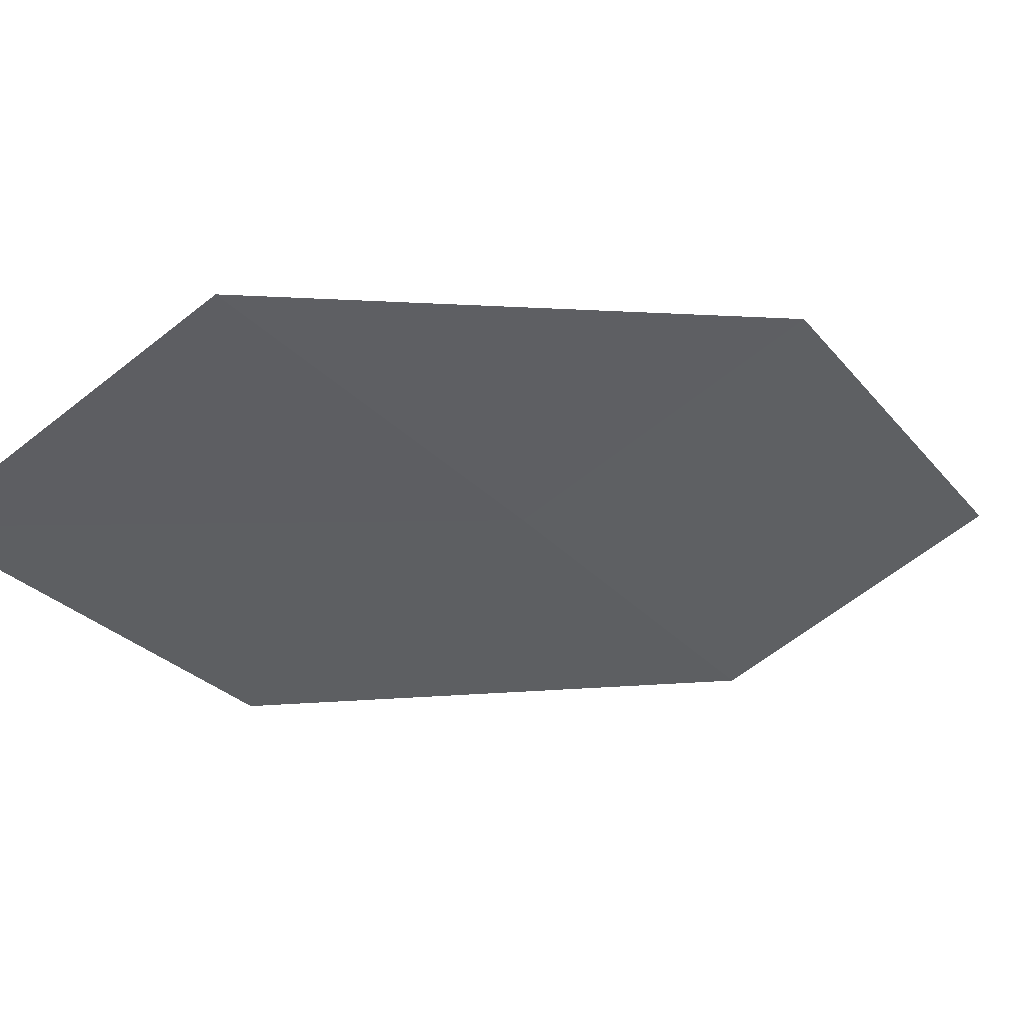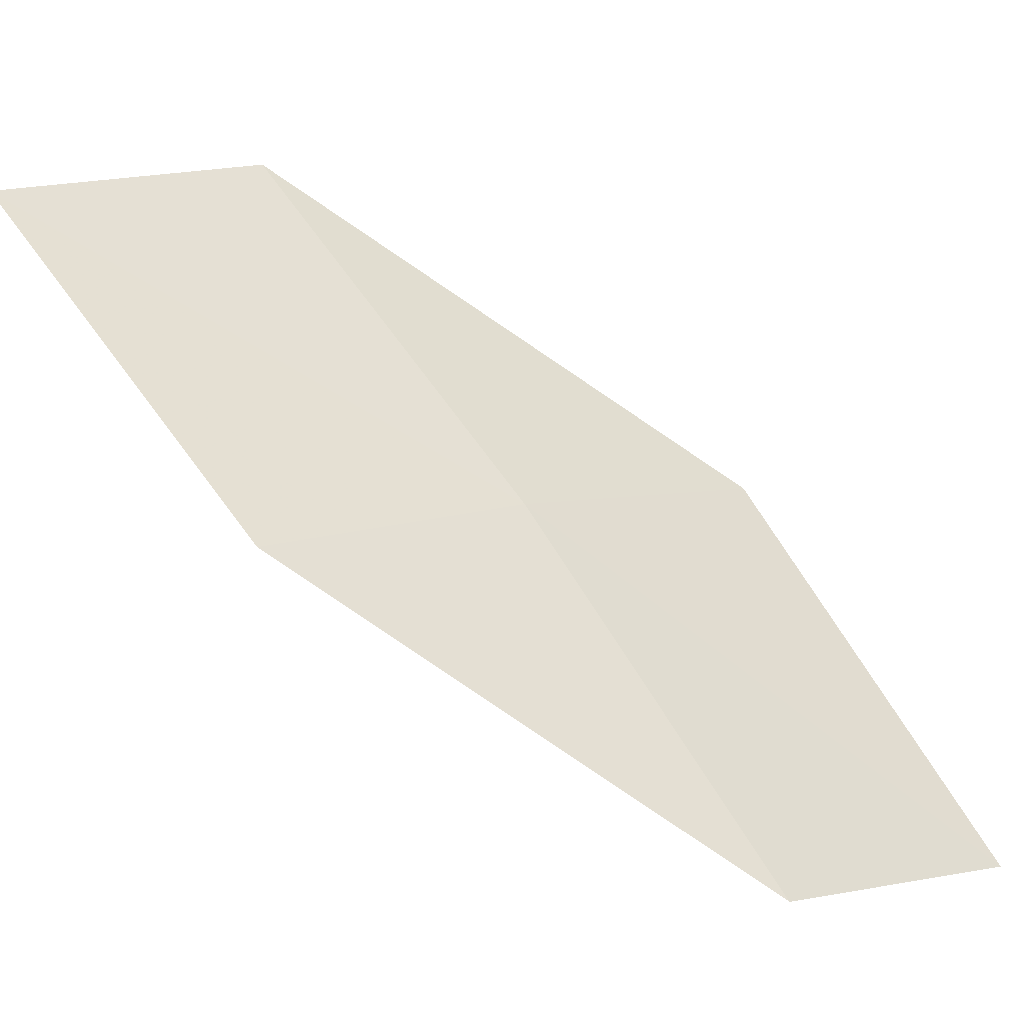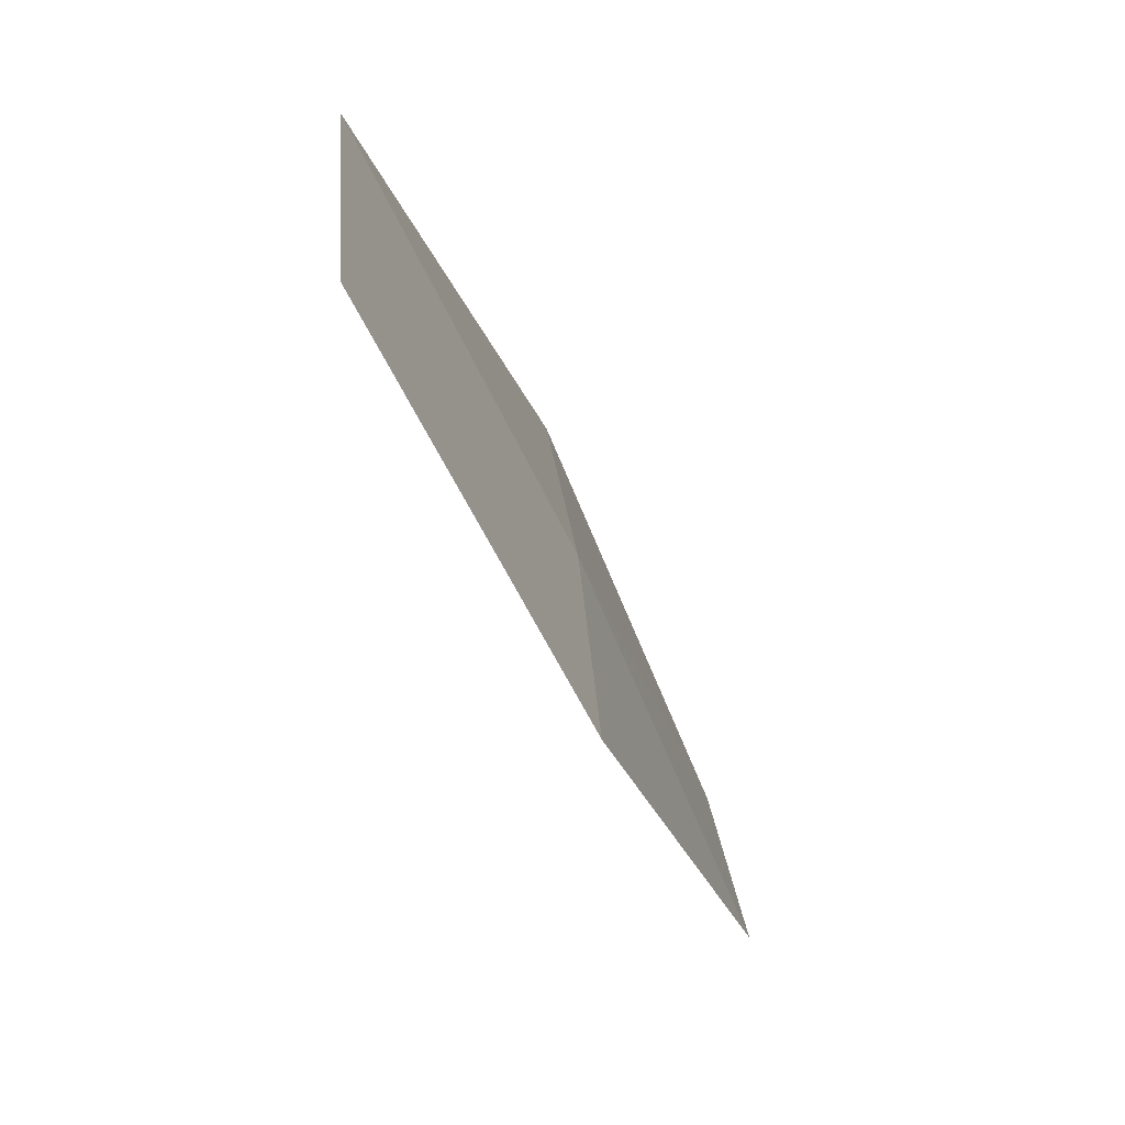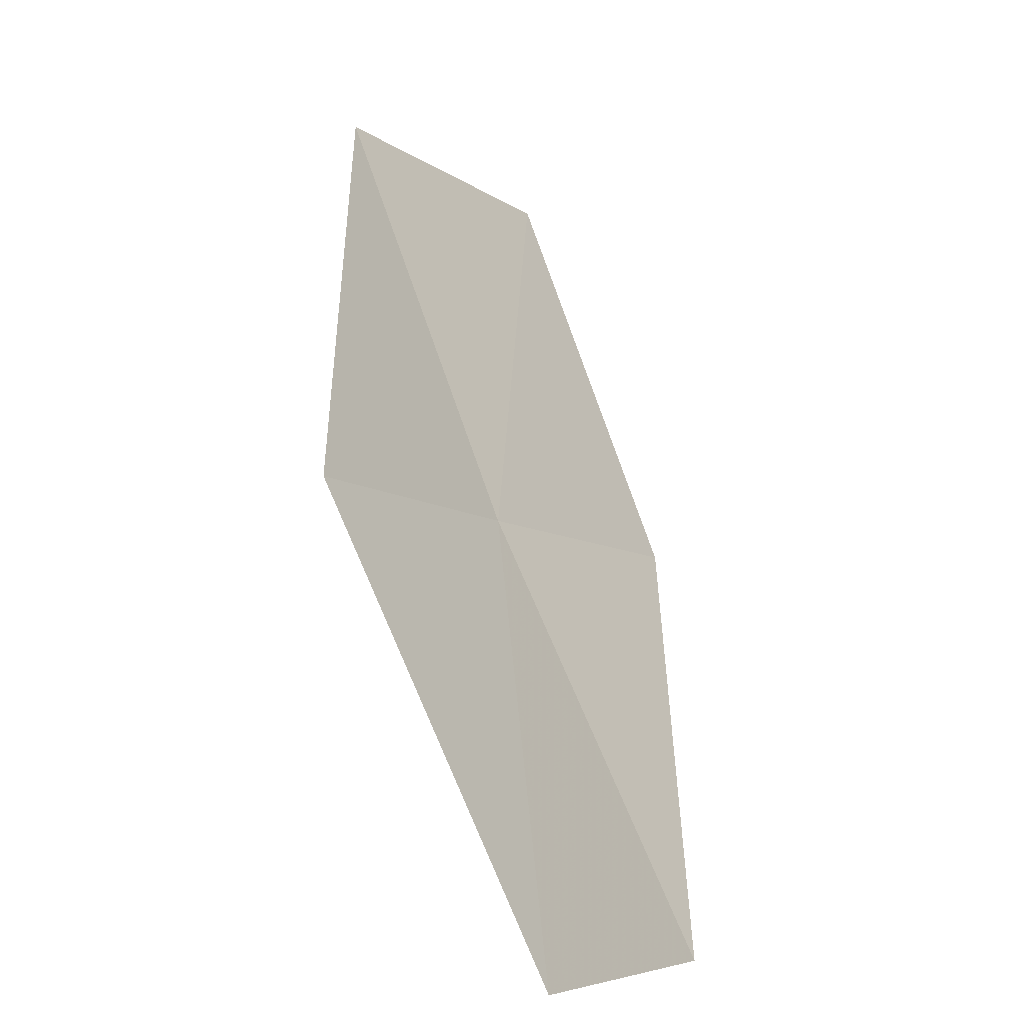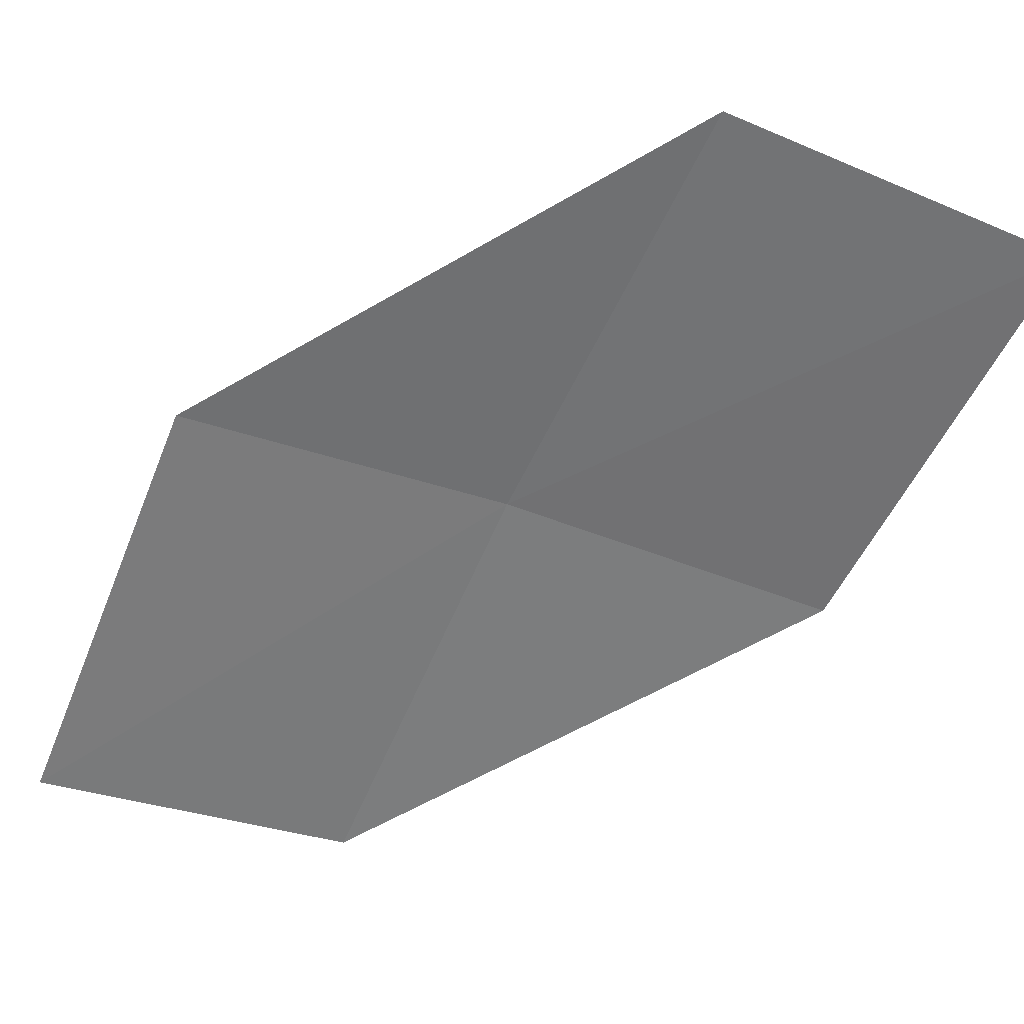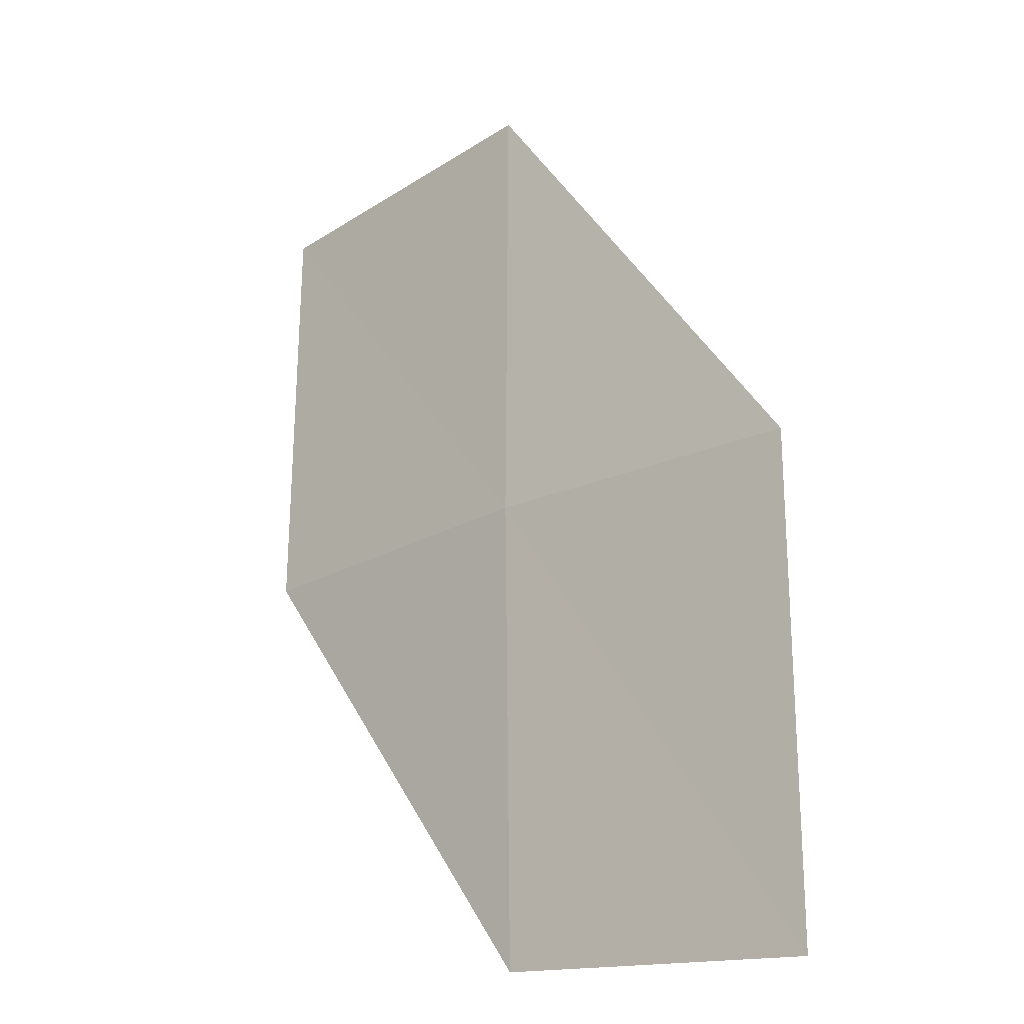
<metadata>
{"format":"obj","ext":"obj","renderer":"f3d","projection":"perspective","resolution":1024,"background":"white","views":[{"elev":72.9,"azim":35.4,"up":"+Z"},{"elev":-18.4,"azim":25.2,"up":"+Z"},{"elev":6.7,"azim":-27.1,"up":"+Z"},{"elev":75.1,"azim":127.3,"up":"+Y"},{"elev":9.1,"azim":-116.7,"up":"+Z"},{"elev":5.6,"azim":108.4,"up":"+Z"}]}
</metadata>
<code>
v 17.47 -22.89 24.92
v 16.79 -24.4 24.35
v 18.68 -22.46 22.85
v 19.33 -20.9 23.23
v 15.46 -24.85 26.25
v 16.1 -23.33 26.94
v 18.1 -21.32 25.4
f 1 2 3
f 1 3 4
f 1 5 2
f 1 6 5
f 1 7 6
f 1 4 7

</code>
